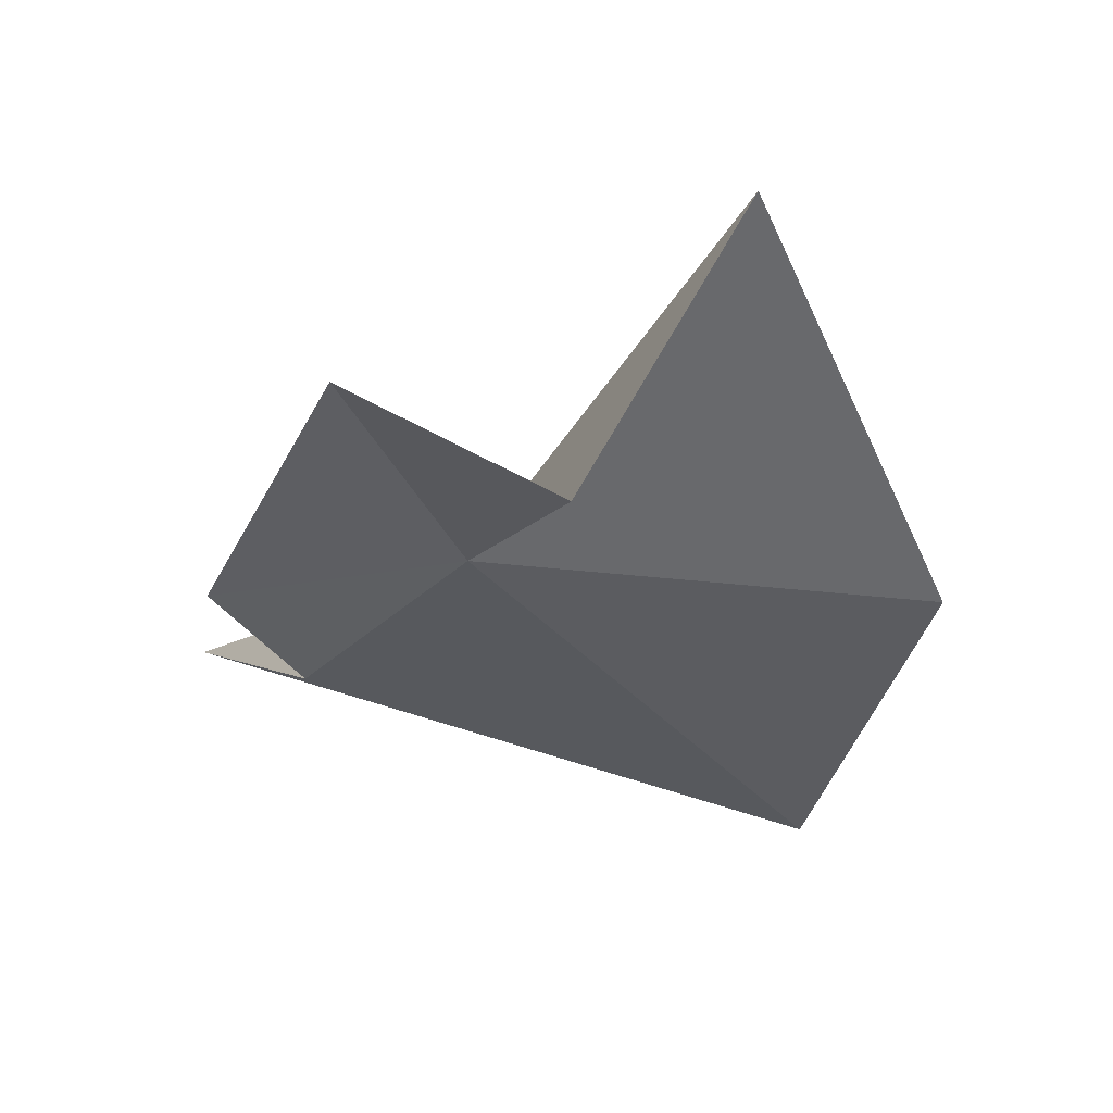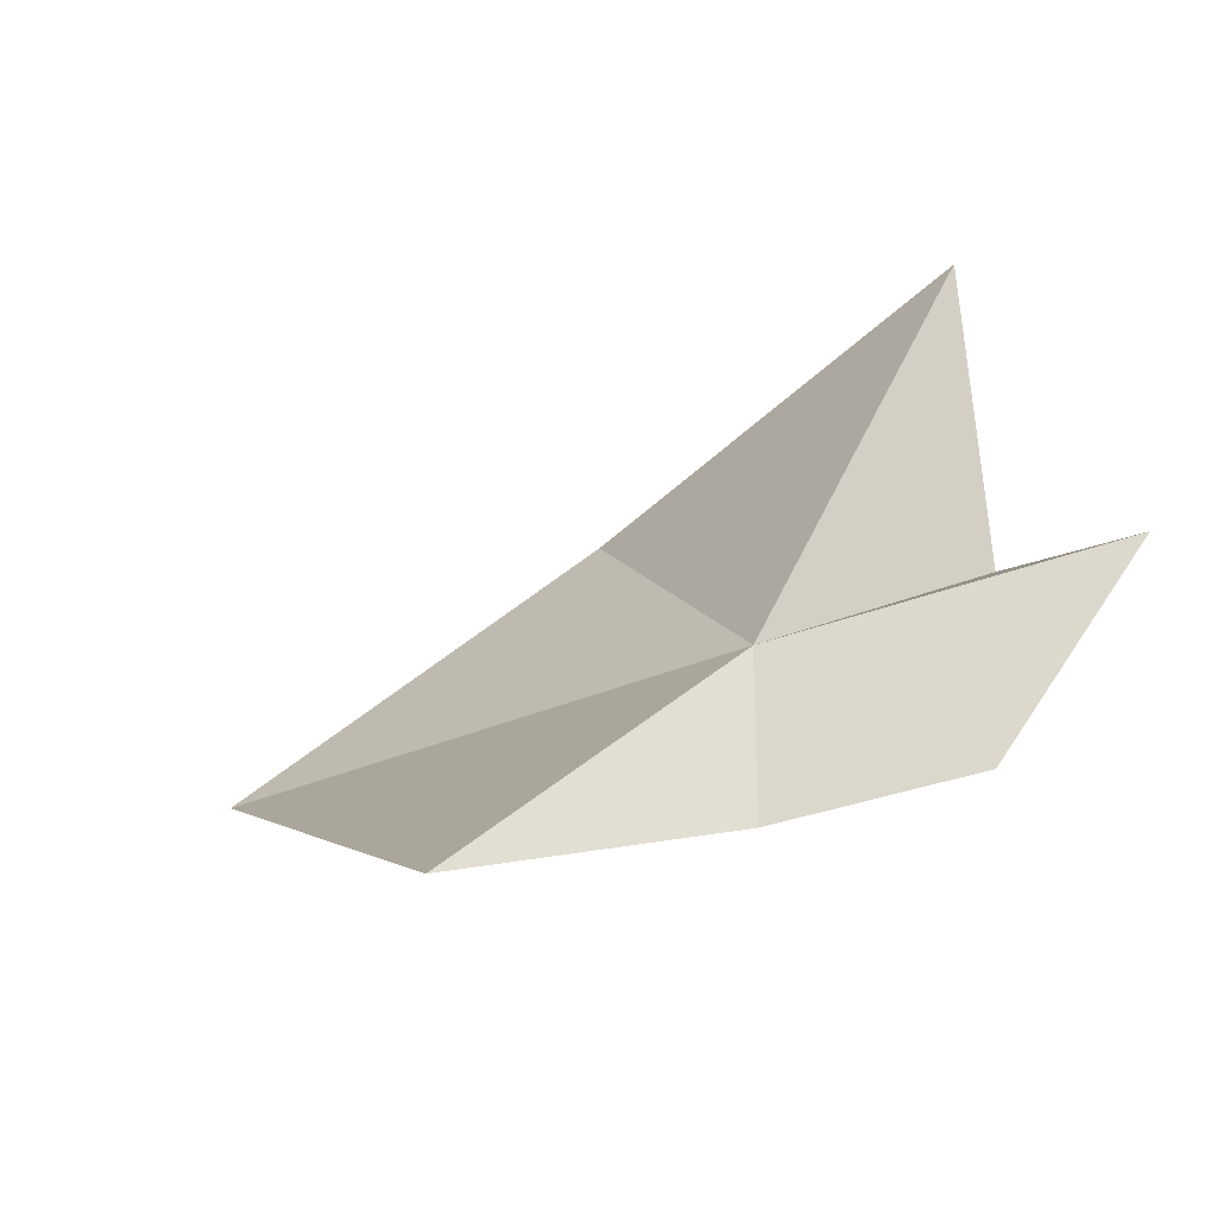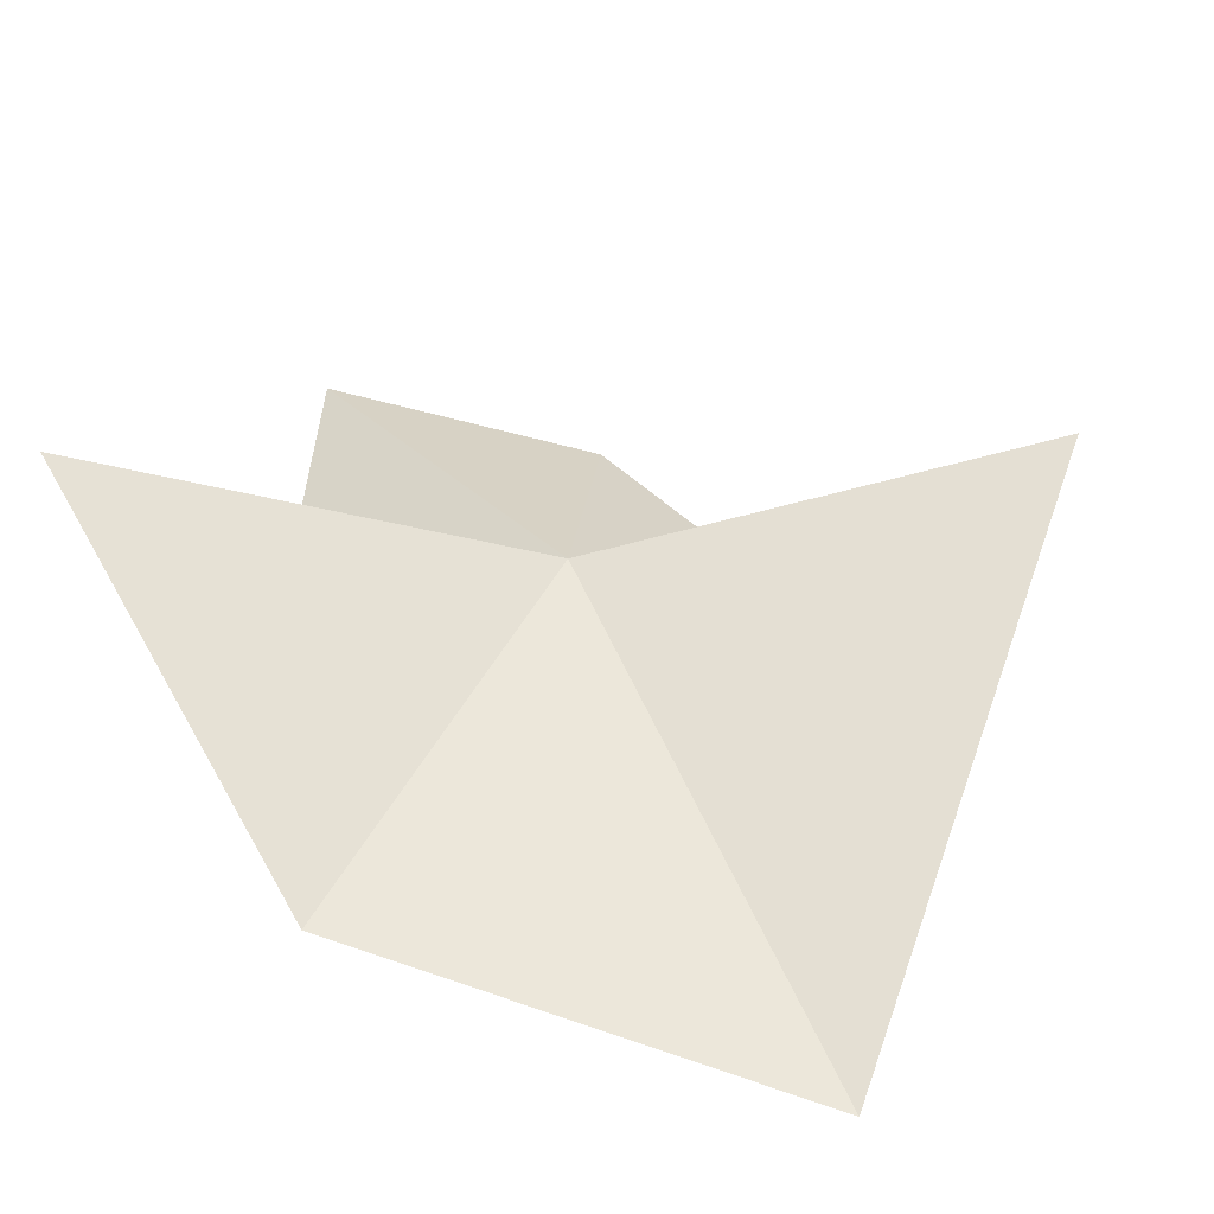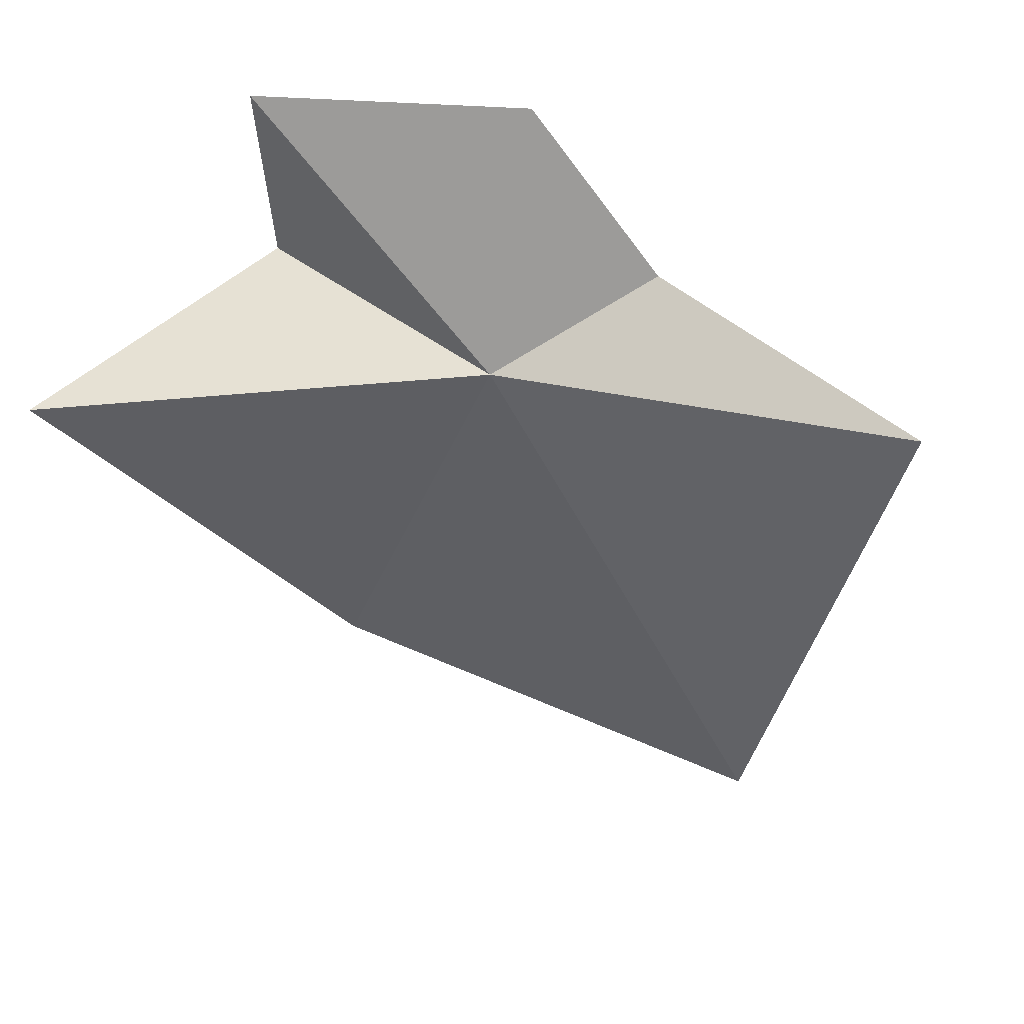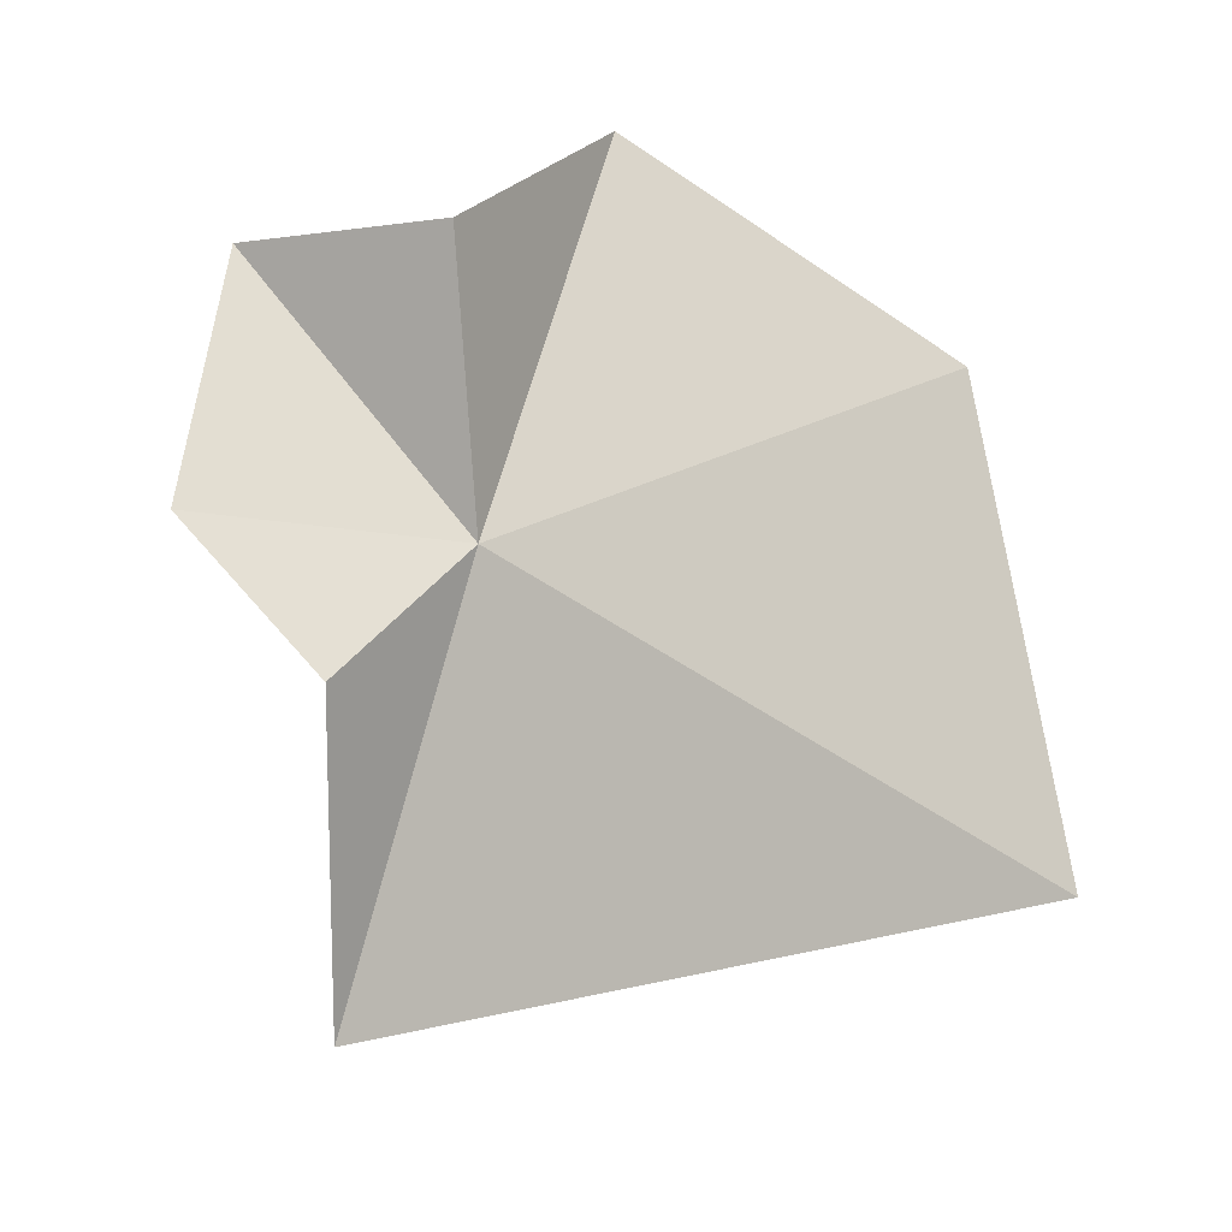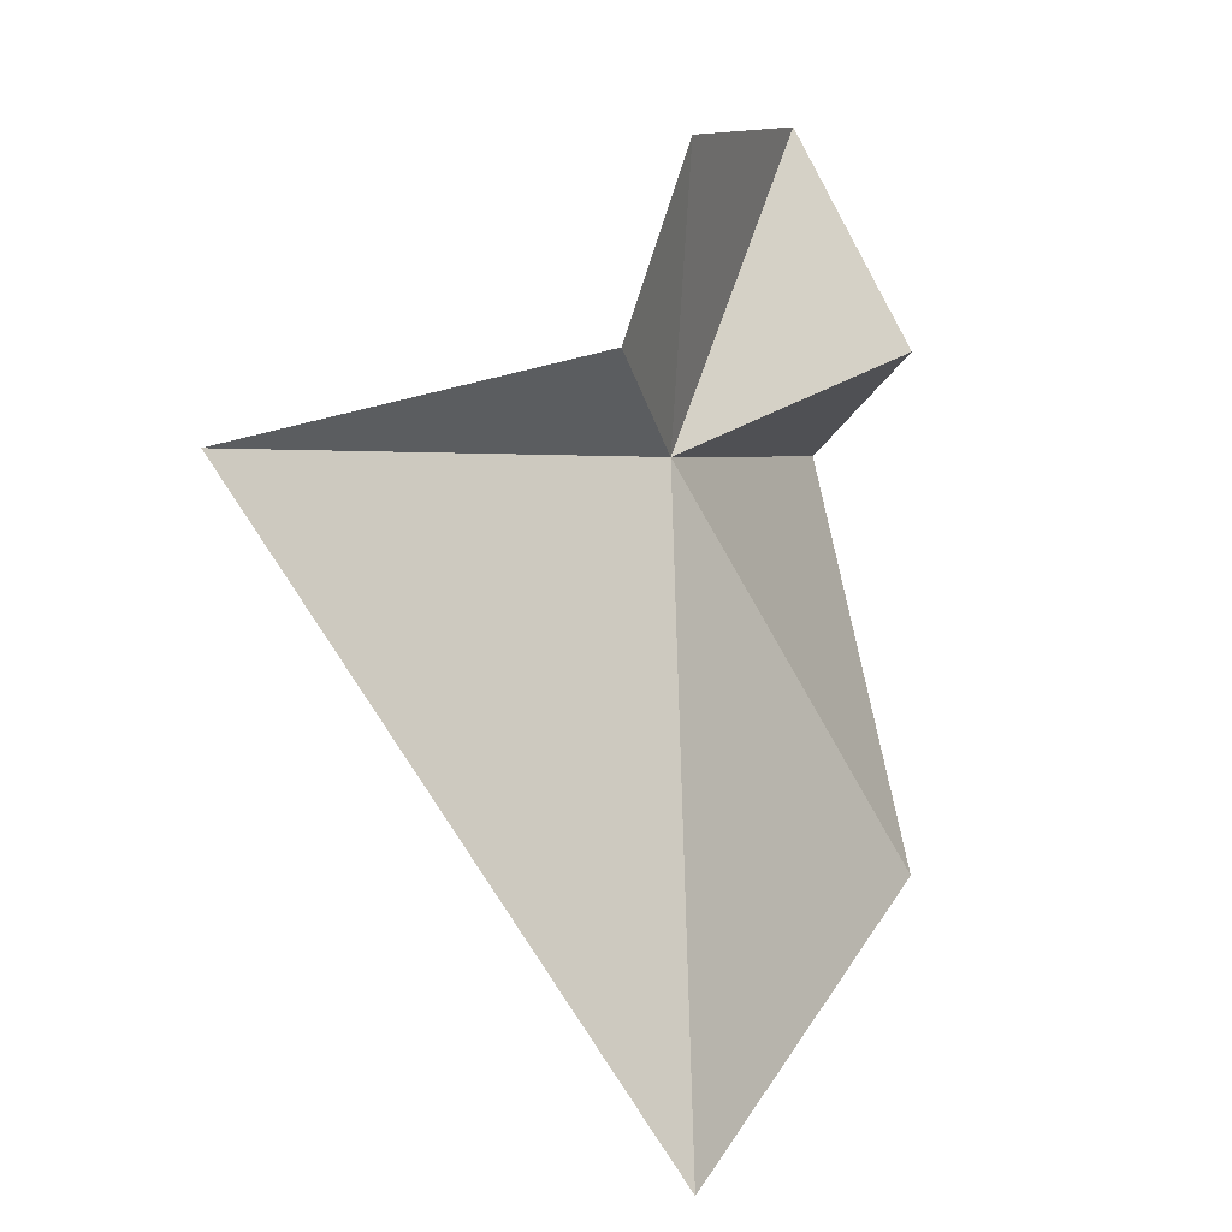
<metadata>
{"format":"obj","ext":"obj","renderer":"f3d","projection":"perspective","resolution":1024,"background":"white","views":[{"elev":-6.7,"azim":55.2,"up":"+Y"},{"elev":17.6,"azim":-49.4,"up":"+Y"},{"elev":-58.2,"azim":-159.8,"up":"+Z"},{"elev":26.1,"azim":-139.7,"up":"+Z"},{"elev":-79.8,"azim":79.0,"up":"+Y"},{"elev":9.6,"azim":-34.5,"up":"+Z"}]}
</metadata>
<code>
v 53.65 9.666 64.77
v 51.13 5.561 55.93
v 46.03 8.701 65.46
v 51.59 7.875 66.48
v 53.43 8.883 69.15
v 57.13 11.48 69.23
v 59.83 14.34 63.94
v 57.57 9.058 58.4
v 58.21 9.983 65.99
f 1 3 2
f 1 4 3
f 1 5 4
f 1 6 5
f 1 8 7
f 1 9 6
f 1 7 9
f 1 2 8

</code>
